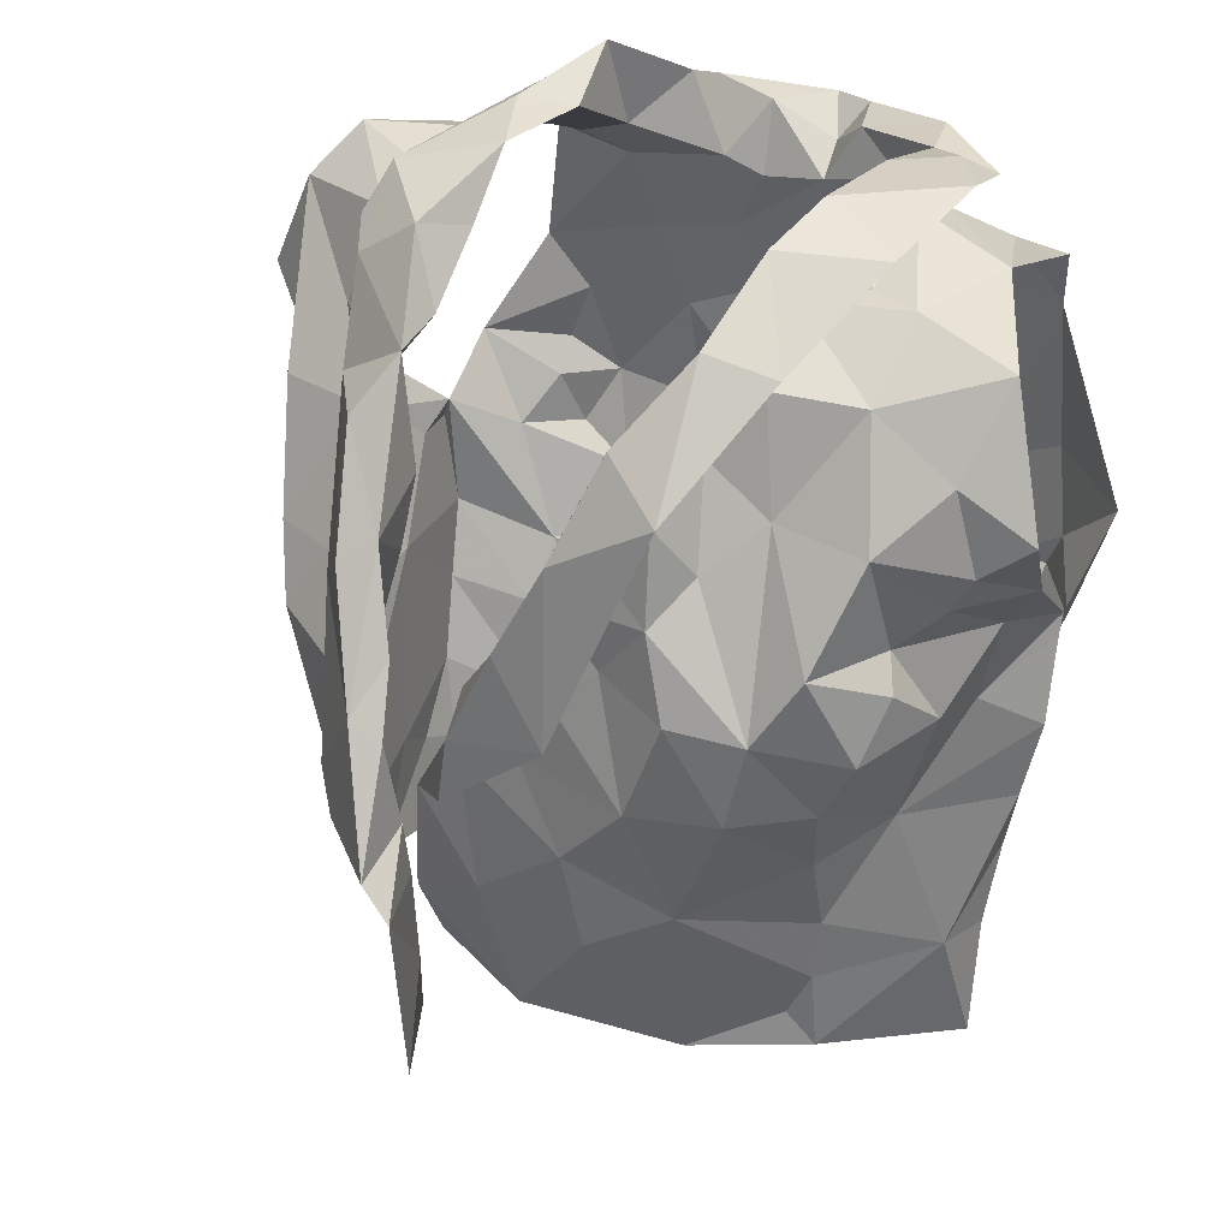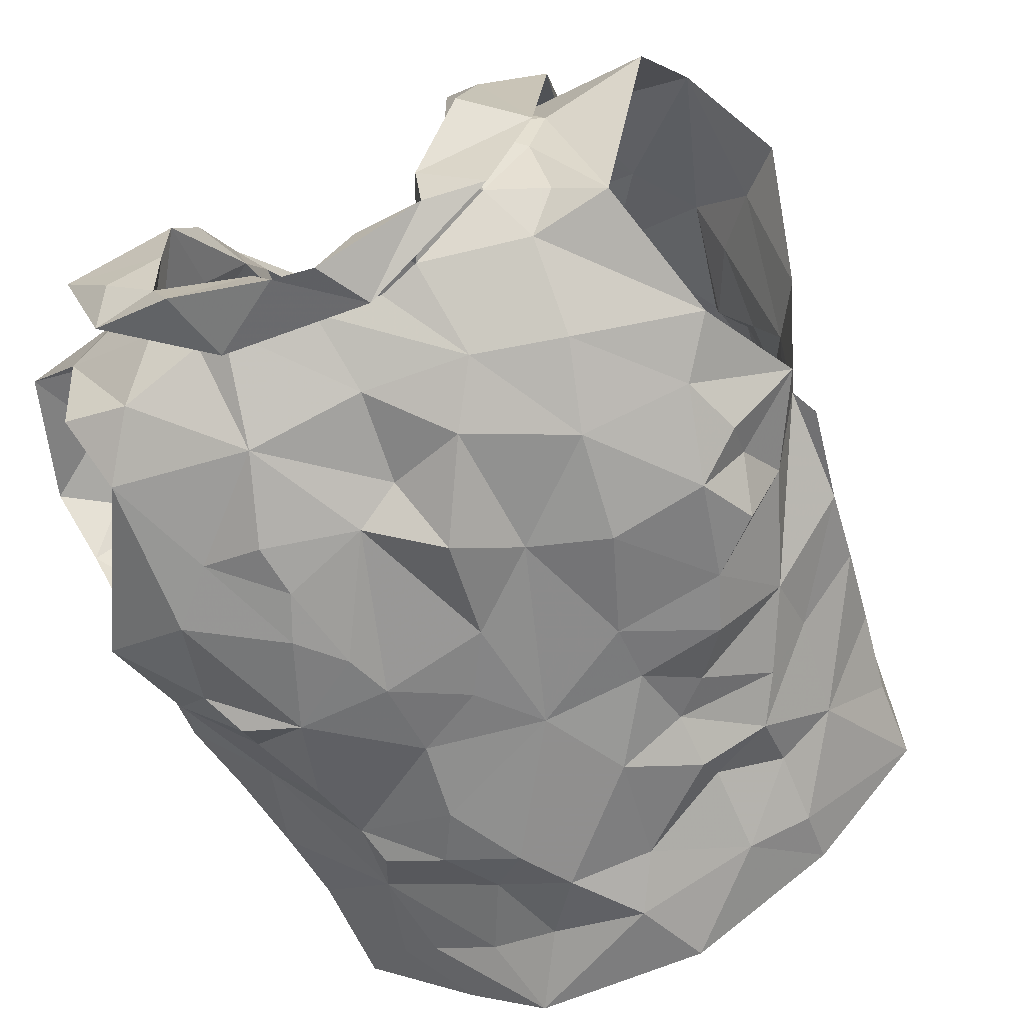
<metadata>
{"format":"obj","ext":"obj","renderer":"f3d","projection":"perspective","resolution":1024,"background":"white","views":[{"elev":37.0,"azim":33.2,"up":"+Y"},{"elev":-74.6,"azim":-151.9,"up":"+Z"}]}
</metadata>
<code>
v -1.089 0.02378 0.1283
v -1.083 0.03815 0.1245
v -1.068 0.1313 0.1331
v -1.065 0.1492 0.1198
v -1.051 0.1842 0.103
v -1.036 0.1968 0.0975
v -1.053 0.128 0.04536
v -1.044 0.1093 0.0615
v -1.053 0.06001 0.06221
v -1.054 0.03438 0.07119
v -1.081 0.0114 0.1246
v -1.056 0.03911 0.09089
v -1.04 0.1741 0.08469
v -1.051 0.1563 0.08127
v -1.047 0.1419 0.0501
v -1.059 0.1247 0.07911
v -1.082 0.05884 0.1225
v -1.048 0.08467 0.06683
v -1.047 0.1355 0.05255
v -1.057 0.1722 0.1044
v -1.058 0.1331 0.1027
v -1.071 0.1579 0.1117
v -1.071 0.09061 0.1012
v -1.247 0.03124 0.1219
v -1.249 0.06213 0.1236
v -1.269 0.1193 0.1307
v -1.306 0.1911 0.08119
v -1.28 0.1177 0.03357
v -1.273 0.08895 0.03749
v -1.268 0.06535 0.04833
v -1.257 0.01304 0.06527
v -1.254 -0.0136 0.07072
v -1.244 0.004778 0.1298
v -1.259 0.01953 0.07848
v -1.25 0.0007308 0.1154
v -1.274 0.1395 0.08845
v -1.292 0.1529 0.06036
v -1.255 0.0686 0.1071
v -1.255 0.03206 0.09521
v -1.275 0.1212 0.05102
v -1.265 0.145 0.1075
v -1.28 0.1373 0.06486
v -1.273 0.1169 0.1105
v -1.264 0.0963 0.07766
v -1.263 0.04006 0.06001
v -1.121 0.2036 0.1542
v -1.098 0.2507 0.009686
v -1.18 0.223 -0.02411
v -1.171 0.2402 -0.02794
v -1.163 0.232 -0.0137
v -1.161 0.2249 -0.001554
v -1.109 0.2495 0.03752
v -1.105 0.2409 0.07032
v -1.12 0.2393 0.08385
v -1.128 0.1969 0.1456
v -1.151 0.1812 0.1441
v -1.14 0.1476 0.1528
v -1.169 0.1383 0.1521
v -1.151 0.2439 -0.005166
v -1.2 0.08396 0.16
v -1.158 0.2425 -0.02308
v -1.125 0.2506 -0.009835
v -1.132 0.2282 -0.0118
v -1.183 0.09357 0.1717
v -1.146 0.1283 0.1723
v -1.186 0.1018 0.1587
v -1.123 0.262 0.06553
v -1.122 0.2584 0.03265
v -1.181 0.1295 0.1604
v -1.16 0.1616 0.1481
v -1.107 0.2341 0.1147
v -1.134 0.2194 0.1197
v -1.133 0.2372 0.09664
v -1.096 0.2541 0.07436
v -1.09 0.2639 0.04099
v -1.105 0.2596 0.02125
v -1.134 0.2333 -0.0005578
v -1.182 0.1159 0.1696
v -1.167 0.151 0.167
v -1.142 0.216 0.1451
v -1.15 0.1965 0.1468
v -1.112 0.2456 0.05875
v -1.119 0.2526 0.009136
v -1.152 0.1839 0.1616
v -1.134 0.2288 0.1249
v -1.128 0.2397 0.1218
v -1.127 0.2558 0.08976
v -1.076 0.2303 0.006638
v -1.196 0.0254 0.1561
v -1.204 0.04087 0.1576
v -1.162 0.01901 0.1646
v -1.114 0.2264 0.1104
v -1.078 0.2406 0.03871
v -1.11 0.2403 0.01708
v -1.053 0.2373 0.08229
v -1.112 0.01387 0.1488
v -1.165 0.1103 0.1585
v -1.177 0.05686 0.163
v -1.083 0.08518 0.1277
v -1.088 0.2424 0.07579
v -1.138 0.05347 0.1641
v -1.078 0.1107 0.1354
v -1.154 0.1326 0.1568
v -1.124 0.1683 0.1534
v -1.081 0.1616 0.1415
v -1.126 0.2067 0.1214
v -1.093 0.139 0.1502
v -1.059 0.2103 0.1022
v -1.118 0.1787 0.1362
v -1.112 0.07118 0.1562
v -1.146 0.08449 0.1644
v -1.125 0.1089 0.1632
v -1.098 0.1106 0.1538
v -1.115 0.1424 0.1592
v -1.104 0.1937 0.1216
v -1.074 0.1923 0.1213
v -1.086 0.226 0.1024
v -1.204 0.09601 0.1965
v -1.241 0.2006 0.1325
v -1.251 0.237 0.107
v -1.181 0.2202 -0.001083
v -1.195 0.2238 -0.0001742
v -1.24 0.2392 0.08335
v -1.228 0.2025 0.1288
v -1.21 0.1816 0.1405
v -1.208 0.1614 0.1512
v -1.21 0.1423 0.1596
v -1.192 0.1477 0.1804
v -1.197 0.1223 0.179
v -1.186 0.1292 0.1932
v -1.184 0.2414 -0.01046
v -1.207 0.2414 -0.01602
v -1.225 0.2011 0.1513
v -1.168 0.08711 0.2172
v -1.227 0.2599 0.01507
v -1.213 0.1053 0.1874
v -1.195 0.1351 0.196
v -1.245 0.2444 0.01183
v -1.22 0.2559 0.07844
v -1.226 0.2375 -0.01618
v -1.222 0.2321 0.01193
v -1.248 0.2278 0.1132
v -1.217 0.2209 0.1197
v -1.216 0.2179 0.1366
v -1.228 0.2429 0.1118
v -1.219 0.2381 0.09734
v -1.226 0.1532 0.1636
v -1.178 0.09737 0.2163
v -1.233 0.2569 0.05465
v -1.252 0.2462 0.08945
v -1.213 0.1687 0.1751
v -1.219 0.2524 0.04325
v -1.204 0.1758 0.1672
v -1.208 0.2478 -0.002368
v -1.221 0.01028 0.1493
v -1.161 0.03574 0.2208
v -1.177 0.05157 0.1924
v -1.239 0.2351 0.02999
v -1.282 0.2393 0.06482
v -1.292 0.2247 0.07994
v -1.178 0.08401 0.1926
v -1.235 0.2309 0.1076
v -1.246 0.0855 0.1433
v -1.185 0.02036 0.1824
v -1.272 0.1336 0.1183
v -1.207 0.1433 0.1719
v -1.253 0.2322 0.09419
v -1.277 0.1653 0.1002
v -1.245 0.1813 0.1206
v -1.262 0.2018 0.1031
v -1.259 0.09169 0.1233
v -1.265 0.1415 0.1359
v -1.247 0.2385 0.04633
v -1.203 0.09095 0.1836
v -1.181 0.1013 0.1922
v -1.241 0.1444 0.1441
v -1.254 0.1226 0.1502
v -1.228 0.04628 0.1554
v -1.203 0.05272 0.1786
v -1.292 0.1796 0.0902
v -1.275 0.1795 0.1168
v -1.225 0.08499 0.1688
v -1.215 0.1215 0.171
v -1.075 0.1188 0.001097
v -1.083 0.0858 0.01334
v -1.089 0.05177 0.02182
v -1.084 0.009564 0.04016
v -1.051 -0.002721 0.08023
v -1.048 0.1577 0.01658
v -1.065 0.09059 0.04306
v -1.053 0.1269 0.03257
v -1.082 0.03902 0.03652
v -1.071 0.008647 0.05323
v -1.25 0.1546 -0.00937
v -1.256 0.1354 -0.006849
v -1.21 0.0631 0.01127
v -1.229 0.04966 0.02398
v -1.218 0.01762 0.0348
v -1.216 -0.006167 0.03718
v -1.214 -0.0238 0.04509
v -1.276 0.1263 0.03596
v -1.279 0.1392 0.01041
v -1.244 0.07495 0.02234
v -1.255 0.1252 0.001816
v -1.261 0.111 0.01559
v -1.238 0.02283 0.04207
v -1.245 0.05597 0.0354
v -1.163 0.1985 -0.009109
v -1.158 0.1688 -0.006825
v -1.158 0.1143 -0.006291
v -1.145 0.09593 -0.001323
v -1.209 0.1237 -0.01342
v -1.194 0.07538 0.003138
v -1.196 0.03569 0.01384
v -1.198 0.02726 0.02461
v -1.196 -0.00167 0.02616
v -1.256 0.2168 -0.0007255
v -1.229 0.2145 -0.0003448
v -1.165 -0.02632 0.02249
v -1.265 0.1716 -0.006903
v -1.167 0.01544 0.01825
v -1.175 0.04989 0.006117
v -1.219 0.03456 0.0236
v -1.197 0.05371 0.0139
v -1.223 0.07786 0.001234
v -1.197 0.1936 -0.01098
v -1.24 0.2234 0.009479
v -1.155 -0.002267 0.01653
v -1.161 0.07668 0.002214
v -1.164 0.1453 -0.017
v -1.195 0.09363 -0.003217
v -1.215 0.1571 -0.01491
v -1.248 0.1071 -0.002966
v -1.24 0.1252 -0.01225
v -1.226 0.1846 -0.01114
v -1.183 0.1748 -0.01517
v -1.231 0.09494 -0.002597
v -1.183 0.1327 -0.009368
v -1.112 0.1711 -0.01367
v -1.106 0.1396 -0.01086
v -1.118 0.1257 -0.008518
v -1.108 0.04553 0.01419
v -1.117 0.02665 0.02332
v -1.125 0.002638 0.02428
v -1.08 0.2072 -0.003282
v -1.124 0.232 0.003387
v -1.096 0.2268 0.0002934
v -1.125 0.1991 -0.01183
v -1.086 -0.01218 0.04191
v -1.104 0.004102 0.03157
v -1.086 0.06414 0.02415
v -1.13 0.03628 0.01024
v -1.077 0.1581 -0.004573
v -1.109 -0.02087 0.02538
v -1.074 0.1093 0.01307
v -1.069 0.1332 0.004395
v -1.14 0.02005 0.01253
v -1.118 0.06091 0.007764
v -1.094 0.1732 -0.007647
v -1.093 0.1122 -0.002549
v -1.123 0.08567 0.003694
v -1.114 0.1541 -0.01241
v -1.123 0.1107 -0.005089
v -1.142 0.1614 -0.01108
f 102 99 23
f 1 11 2
f 3 102 23
f 14 20 22
f 2 12 17
f 13 6 5
f 12 188 10
f 18 8 23
f 12 2 11
f 188 12 11
f 7 19 8
f 15 13 14
f 16 15 14
f 16 19 15
f 16 14 21
f 20 13 5
f 13 20 14
f 12 9 18
f 3 23 21
f 16 8 19
f 9 12 10
f 17 23 99
f 17 12 23
f 23 12 18
f 22 21 14
f 21 22 4
f 21 4 3
f 8 16 23
f 23 16 21
f 44 40 29
f 37 201 42
f 25 38 24
f 32 34 31
f 35 33 24
f 35 34 32
f 39 34 35
f 37 180 27
f 42 180 37
f 39 35 24
f 34 45 31
f 25 171 38
f 41 168 36
f 24 38 39
f 42 201 40
f 44 42 40
f 44 29 30
f 36 165 41
f 44 171 43
f 42 43 36
f 168 42 36
f 180 42 168
f 38 171 44
f 201 28 40
f 29 40 28
f 43 171 26
f 36 43 165
f 42 44 43
f 44 45 39
f 38 44 39
f 45 34 39
f 44 30 45
f 64 60 78
f 64 78 65
f 60 66 78
f 103 57 70
f 58 70 69
f 66 97 69
f 104 70 57
f 46 65 84
f 59 61 62
f 84 80 46
f 71 46 86
f 94 246 83
f 48 63 61
f 79 65 78
f 94 68 52
f 54 53 67
f 85 55 106
f 73 54 67
f 48 61 49
f 59 50 61
f 61 50 49
f 76 47 75
f 69 78 66
f 61 63 62
f 77 51 59
f 50 59 51
f 104 56 70
f 81 56 55
f 85 80 81
f 73 92 54
f 67 74 87
f 58 69 97
f 70 58 103
f 56 81 84
f 46 80 86
f 81 55 85
f 72 85 106
f 72 92 73
f 72 73 85
f 87 74 71
f 82 67 53
f 67 82 52
f 67 52 68
f 83 68 94
f 83 47 76
f 77 59 83
f 68 76 75
f 76 68 83
f 47 83 62
f 78 69 79
f 56 84 79
f 70 79 69
f 70 56 79
f 80 85 86
f 86 85 73
f 84 81 80
f 71 86 87
f 73 67 87
f 75 74 67
f 68 75 67
f 77 83 246
f 63 47 62
f 62 83 59
f 84 65 79
f 73 87 86
f 57 114 104
f 98 60 90
f 90 91 98
f 58 97 103
f 95 93 100
f 3 4 105
f 117 54 92
f 95 108 6
f 110 17 99
f 110 99 113
f 89 91 90
f 116 22 20
f 60 98 66
f 94 93 247
f 52 93 94
f 88 247 93
f 116 5 108
f 96 11 1
f 96 1 2
f 17 110 2
f 53 52 82
f 113 102 107
f 109 55 104
f 100 117 95
f 2 110 96
f 100 52 53
f 100 93 52
f 99 102 113
f 103 97 112
f 22 116 105
f 72 106 92
f 54 117 100
f 91 96 101
f 98 91 101
f 96 110 101
f 102 3 107
f 4 22 105
f 5 116 20
f 108 5 6
f 115 106 109
f 55 109 106
f 54 100 53
f 108 95 117
f 111 66 98
f 97 66 111
f 111 110 112
f 112 57 103
f 3 105 107
f 113 107 114
f 113 112 110
f 112 97 111
f 104 55 56
f 114 112 113
f 112 114 57
f 111 98 101
f 104 107 109
f 114 107 104
f 109 107 115
f 115 116 117
f 107 105 115
f 117 92 115
f 105 116 115
f 106 115 92
f 116 108 117
f 111 101 110
f 146 139 123
f 122 131 121
f 50 51 131
f 143 124 144
f 49 131 132
f 121 131 51
f 49 50 131
f 154 132 122
f 138 154 135
f 139 173 123
f 175 134 148
f 140 48 132
f 173 139 152
f 130 175 148
f 130 128 129
f 166 153 127
f 48 49 132
f 144 125 153
f 136 148 118
f 142 144 119
f 175 161 134
f 137 136 147
f 148 136 137
f 127 153 126
f 122 132 131
f 154 122 141
f 150 138 149
f 158 173 152
f 139 150 149
f 139 145 150
f 140 132 154
f 154 138 140
f 152 141 158
f 141 135 154
f 119 144 133
f 144 142 145
f 139 146 145
f 124 125 144
f 142 150 145
f 123 162 146
f 144 153 133
f 151 147 119
f 128 153 166
f 143 144 145
f 142 120 150
f 143 146 162
f 145 146 143
f 153 151 133
f 119 133 151
f 137 151 153
f 147 151 137
f 128 130 137
f 153 128 137
f 139 149 152
f 149 135 152
f 135 149 138
f 126 153 125
f 137 130 148
f 152 135 141
f 33 155 24
f 41 165 172
f 181 172 169
f 155 164 179
f 172 165 26
f 178 25 24
f 158 141 227
f 217 159 173
f 160 167 159
f 157 164 156
f 227 217 158
f 157 156 134
f 180 181 160
f 170 162 167
f 181 170 160
f 130 174 175
f 168 181 180
f 129 128 183
f 179 157 161
f 160 27 180
f 217 173 158
f 155 179 178
f 162 124 143
f 124 162 170
f 167 162 123
f 171 25 163
f 166 183 128
f 26 165 43
f 159 123 173
f 175 174 161
f 125 176 126
f 170 169 124
f 167 160 170
f 177 183 176
f 171 177 26
f 26 177 172
f 172 181 41
f 41 181 168
f 130 129 174
f 167 123 159
f 155 178 24
f 125 124 169
f 169 176 125
f 171 163 177
f 127 176 183
f 177 182 183
f 127 183 166
f 179 161 174
f 174 129 183
f 176 172 177
f 127 126 176
f 176 169 172
f 170 181 169
f 179 164 157
f 178 179 182
f 25 178 163
f 182 179 174
f 163 178 182
f 134 161 157
f 182 174 183
f 182 177 163
f 190 191 7
f 19 7 15
f 191 256 189
f 7 191 15
f 193 188 249
f 188 193 10
f 187 193 249
f 192 186 251
f 9 10 192
f 8 18 190
f 193 192 10
f 184 256 191
f 191 255 184
f 15 191 189
f 193 187 192
f 190 251 185
f 255 190 185
f 190 255 191
f 18 9 190
f 7 8 190
f 190 192 251
f 190 9 192
f 237 225 203
f 205 204 233
f 237 205 233
f 202 194 195
f 202 220 194
f 198 199 206
f 207 206 30
f 202 204 205
f 206 223 198
f 204 202 195
f 200 32 199
f 32 31 206
f 29 201 203
f 207 197 223
f 207 223 206
f 201 202 205
f 203 205 237
f 201 29 28
f 206 45 30
f 203 225 196
f 207 203 197
f 45 206 31
f 199 32 206
f 201 205 203
f 203 196 197
f 203 207 29
f 29 207 30
f 257 228 221
f 141 218 227
f 224 222 214
f 231 213 225
f 121 226 122
f 222 213 229
f 210 238 230
f 215 221 216
f 230 236 209
f 237 233 234
f 51 208 226
f 217 218 220
f 220 235 194
f 235 218 226
f 200 216 219
f 220 218 235
f 257 221 222
f 122 218 141
f 215 216 198
f 234 194 232
f 215 198 223
f 234 204 195
f 227 218 217
f 219 216 228
f 257 222 252
f 222 229 252
f 222 224 213
f 232 235 226
f 226 236 232
f 223 224 214
f 223 214 215
f 223 197 224
f 225 213 196
f 196 213 224
f 197 196 224
f 234 232 212
f 195 194 234
f 212 231 237
f 233 204 234
f 51 226 121
f 221 228 216
f 231 229 213
f 229 210 211
f 238 210 229
f 229 231 238
f 214 222 221
f 198 216 199
f 236 226 208
f 122 226 218
f 212 238 231
f 214 221 215
f 234 212 237
f 237 231 225
f 232 194 235
f 209 236 208
f 238 212 232
f 236 238 232
f 230 238 236
f 216 200 199
f 185 261 260
f 249 254 187
f 244 254 228
f 251 258 261
f 243 192 250
f 261 263 260
f 239 248 259
f 244 250 254
f 255 185 260
f 240 260 241
f 239 259 262
f 208 77 248
f 247 248 246
f 246 94 247
f 260 263 241
f 244 228 257
f 242 243 252
f 258 229 261
f 246 248 77
f 252 229 258
f 88 245 247
f 253 189 256
f 254 219 228
f 209 264 230
f 257 243 244
f 51 77 208
f 253 256 260
f 245 189 253
f 253 259 245
f 254 250 187
f 192 187 250
f 192 243 242
f 261 185 251
f 243 257 252
f 210 263 211
f 261 211 263
f 230 264 210
f 209 208 248
f 245 248 247
f 248 239 264
f 248 264 209
f 244 243 250
f 192 242 186
f 242 258 251
f 242 251 186
f 184 255 260
f 256 184 260
f 240 262 259
f 258 242 252
f 239 262 264
f 262 240 241
f 210 264 263
f 253 260 240
f 229 211 261
f 263 264 241
f 253 240 259
f 262 241 264
f 248 245 259
f 99 102 23
f 11 1 2
f 102 3 23
f 20 14 22
f 12 2 17
f 6 13 5
f 188 12 10
f 8 18 23
f 2 12 11
f 12 188 11
f 19 7 8
f 13 15 14
f 15 16 14
f 19 16 15
f 14 16 21
f 13 20 5
f 20 13 14
f 9 12 18
f 23 3 21
f 8 16 19
f 12 9 10
f 23 17 99
f 12 17 23
f 12 23 18
f 21 22 14
f 22 21 4
f 4 21 3
f 16 8 23
f 16 23 21
f 40 44 29
f 201 37 42
f 38 25 24
f 34 32 31
f 33 35 24
f 34 35 32
f 34 39 35
f 180 37 27
f 180 42 37
f 35 39 24
f 45 34 31
f 171 25 38
f 168 41 36
f 38 24 39
f 201 42 40
f 42 44 40
f 29 44 30
f 165 36 41
f 171 44 43
f 43 42 36
f 42 168 36
f 42 180 168
f 171 38 44
f 28 201 40
f 40 29 28
f 171 43 26
f 43 36 165
f 44 42 43
f 45 44 39
f 44 38 39
f 34 45 39
f 30 44 45
f 60 64 78
f 78 64 65
f 66 60 78
f 57 103 70
f 70 58 69
f 97 66 69
f 70 104 57
f 65 46 84
f 61 59 62
f 80 84 46
f 46 71 86
f 246 94 83
f 63 48 61
f 65 79 78
f 68 94 52
f 53 54 67
f 55 85 106
f 54 73 67
f 61 48 49
f 50 59 61
f 50 61 49
f 47 76 75
f 78 69 66
f 63 61 62
f 51 77 59
f 59 50 51
f 56 104 70
f 56 81 55
f 80 85 81
f 92 73 54
f 74 67 87
f 69 58 97
f 58 70 103
f 81 56 84
f 80 46 86
f 55 81 85
f 85 72 106
f 92 72 73
f 73 72 85
f 74 87 71
f 67 82 53
f 82 67 52
f 52 67 68
f 68 83 94
f 47 83 76
f 59 77 83
f 76 68 75
f 68 76 83
f 83 47 62
f 69 78 79
f 84 56 79
f 79 70 69
f 56 70 79
f 85 80 86
f 85 86 73
f 81 84 80
f 86 71 87
f 67 73 87
f 74 75 67
f 75 68 67
f 83 77 246
f 47 63 62
f 83 62 59
f 65 84 79
f 87 73 86
f 114 57 104
f 60 98 90
f 91 90 98
f 97 58 103
f 93 95 100
f 4 3 105
f 54 117 92
f 108 95 6
f 17 110 99
f 99 110 113
f 91 89 90
f 22 116 20
f 98 60 66
f 93 94 247
f 93 52 94
f 247 88 93
f 5 116 108
f 11 96 1
f 1 96 2
f 110 17 2
f 52 53 82
f 102 113 107
f 55 109 104
f 117 100 95
f 110 2 96
f 52 100 53
f 93 100 52
f 102 99 113
f 97 103 112
f 116 22 105
f 106 72 92
f 117 54 100
f 96 91 101
f 91 98 101
f 110 96 101
f 3 102 107
f 22 4 105
f 116 5 20
f 5 108 6
f 106 115 109
f 109 55 106
f 100 54 53
f 95 108 117
f 66 111 98
f 66 97 111
f 110 111 112
f 57 112 103
f 105 3 107
f 107 113 114
f 112 113 110
f 97 112 111
f 55 104 56
f 112 114 113
f 114 112 57
f 98 111 101
f 107 104 109
f 107 114 104
f 107 109 115
f 116 115 117
f 105 107 115
f 92 117 115
f 116 105 115
f 115 106 92
f 108 116 117
f 101 111 110
f 139 146 123
f 131 122 121
f 51 50 131
f 124 143 144
f 131 49 132
f 131 121 51
f 50 49 131
f 132 154 122
f 154 138 135
f 173 139 123
f 134 175 148
f 48 140 132
f 139 173 152
f 175 130 148
f 128 130 129
f 153 166 127
f 49 48 132
f 125 144 153
f 148 136 118
f 144 142 119
f 161 175 134
f 136 137 147
f 136 148 137
f 153 127 126
f 132 122 131
f 122 154 141
f 138 150 149
f 173 158 152
f 150 139 149
f 145 139 150
f 132 140 154
f 138 154 140
f 141 152 158
f 135 141 154
f 144 119 133
f 142 144 145
f 146 139 145
f 125 124 144
f 150 142 145
f 162 123 146
f 153 144 133
f 147 151 119
f 153 128 166
f 144 143 145
f 120 142 150
f 146 143 162
f 146 145 143
f 151 153 133
f 133 119 151
f 151 137 153
f 151 147 137
f 130 128 137
f 128 153 137
f 149 139 152
f 135 149 152
f 149 135 138
f 153 126 125
f 130 137 148
f 135 152 141
f 155 33 24
f 165 41 172
f 172 181 169
f 164 155 179
f 165 172 26
f 25 178 24
f 141 158 227
f 159 217 173
f 167 160 159
f 164 157 156
f 217 227 158
f 156 157 134
f 181 180 160
f 162 170 167
f 170 181 160
f 174 130 175
f 181 168 180
f 128 129 183
f 157 179 161
f 27 160 180
f 173 217 158
f 179 155 178
f 124 162 143
f 162 124 170
f 162 167 123
f 25 171 163
f 183 166 128
f 165 26 43
f 123 159 173
f 174 175 161
f 176 125 126
f 169 170 124
f 160 167 170
f 183 177 176
f 177 171 26
f 177 26 172
f 181 172 41
f 181 41 168
f 129 130 174
f 123 167 159
f 178 155 24
f 124 125 169
f 176 169 125
f 163 171 177
f 176 127 183
f 182 177 183
f 183 127 166
f 161 179 174
f 129 174 183
f 172 176 177
f 126 127 176
f 169 176 172
f 181 170 169
f 164 179 157
f 179 178 182
f 178 25 163
f 179 182 174
f 178 163 182
f 161 134 157
f 174 182 183
f 177 182 163
f 191 190 7
f 7 19 15
f 256 191 189
f 191 7 15
f 188 193 249
f 193 188 10
f 193 187 249
f 186 192 251
f 10 9 192
f 18 8 190
f 192 193 10
f 256 184 191
f 255 191 184
f 191 15 189
f 187 193 192
f 251 190 185
f 190 255 185
f 255 190 191
f 9 18 190
f 8 7 190
f 192 190 251
f 9 190 192
f 225 237 203
f 204 205 233
f 205 237 233
f 194 202 195
f 220 202 194
f 199 198 206
f 206 207 30
f 204 202 205
f 223 206 198
f 202 204 195
f 32 200 199
f 31 32 206
f 201 29 203
f 197 207 223
f 223 207 206
f 202 201 205
f 205 203 237
f 29 201 28
f 45 206 30
f 225 203 196
f 203 207 197
f 206 45 31
f 32 199 206
f 205 201 203
f 196 203 197
f 207 203 29
f 207 29 30
f 228 257 221
f 218 141 227
f 222 224 214
f 213 231 225
f 226 121 122
f 213 222 229
f 238 210 230
f 221 215 216
f 236 230 209
f 233 237 234
f 208 51 226
f 218 217 220
f 235 220 194
f 218 235 226
f 216 200 219
f 218 220 235
f 221 257 222
f 218 122 141
f 216 215 198
f 194 234 232
f 198 215 223
f 204 234 195
f 218 227 217
f 216 219 228
f 222 257 252
f 229 222 252
f 224 222 213
f 235 232 226
f 236 226 232
f 224 223 214
f 214 223 215
f 197 223 224
f 213 225 196
f 213 196 224
f 196 197 224
f 232 234 212
f 194 195 234
f 231 212 237
f 204 233 234
f 226 51 121
f 228 221 216
f 229 231 213
f 210 229 211
f 210 238 229
f 231 229 238
f 222 214 221
f 216 198 199
f 226 236 208
f 226 122 218
f 238 212 231
f 221 214 215
f 212 234 237
f 231 237 225
f 194 232 235
f 236 209 208
f 212 238 232
f 238 236 232
f 238 230 236
f 200 216 199
f 261 185 260
f 254 249 187
f 254 244 228
f 258 251 261
f 192 243 250
f 263 261 260
f 248 239 259
f 250 244 254
f 185 255 260
f 260 240 241
f 259 239 262
f 77 208 248
f 248 247 246
f 94 246 247
f 263 260 241
f 228 244 257
f 243 242 252
f 229 258 261
f 248 246 77
f 229 252 258
f 245 88 247
f 189 253 256
f 219 254 228
f 264 209 230
f 243 257 244
f 77 51 208
f 256 253 260
f 189 245 253
f 259 253 245
f 250 254 187
f 187 192 250
f 243 192 242
f 185 261 251
f 257 243 252
f 263 210 211
f 211 261 263
f 264 230 210
f 208 209 248
f 248 245 247
f 239 248 264
f 264 248 209
f 243 244 250
f 242 192 186
f 258 242 251
f 251 242 186
f 255 184 260
f 184 256 260
f 262 240 259
f 242 258 252
f 262 239 264
f 240 262 241
f 264 210 263
f 260 253 240
f 211 229 261
f 264 263 241
f 240 253 259
f 241 262 264
f 245 248 259

</code>
